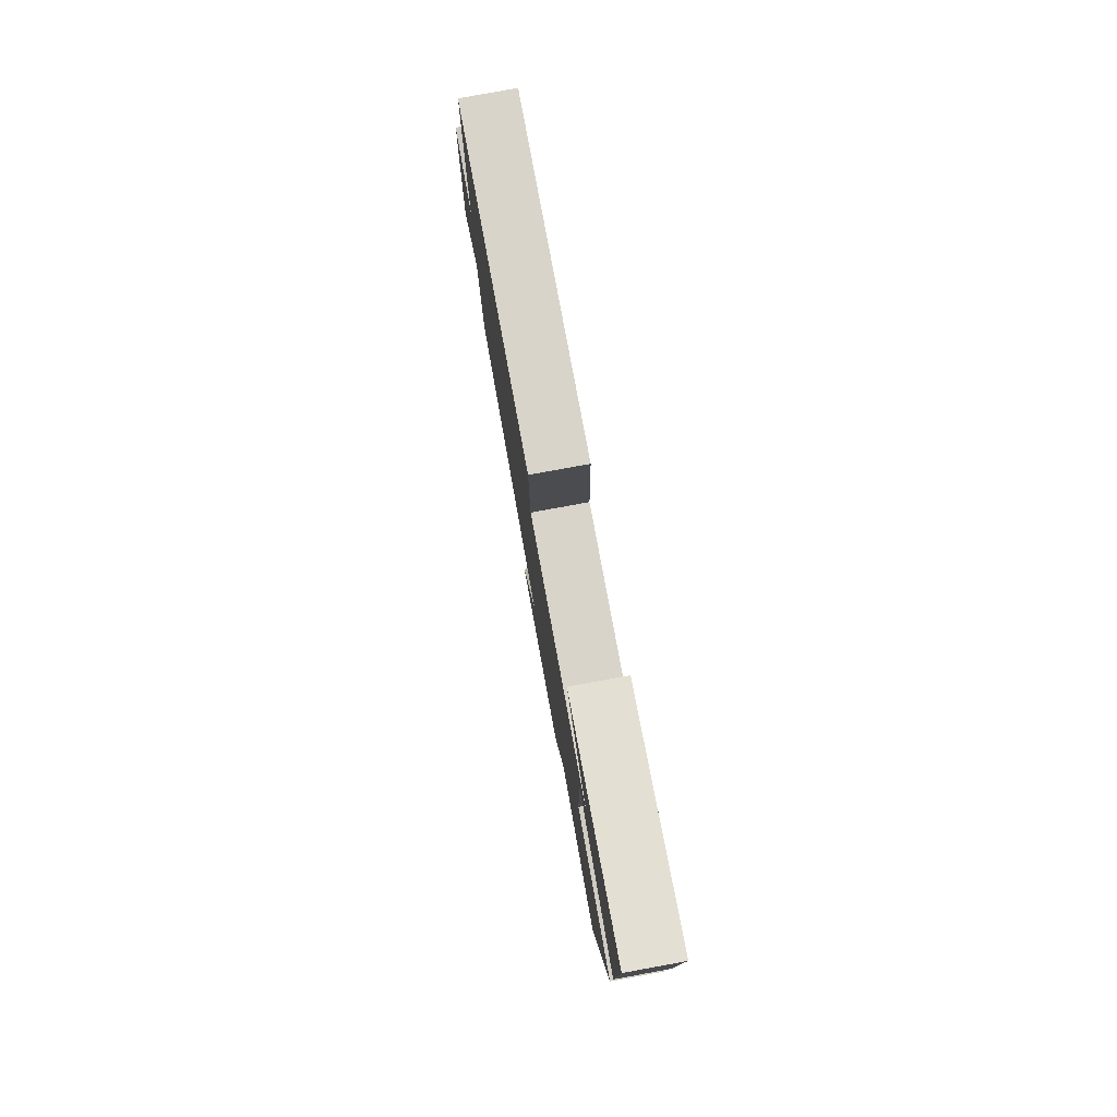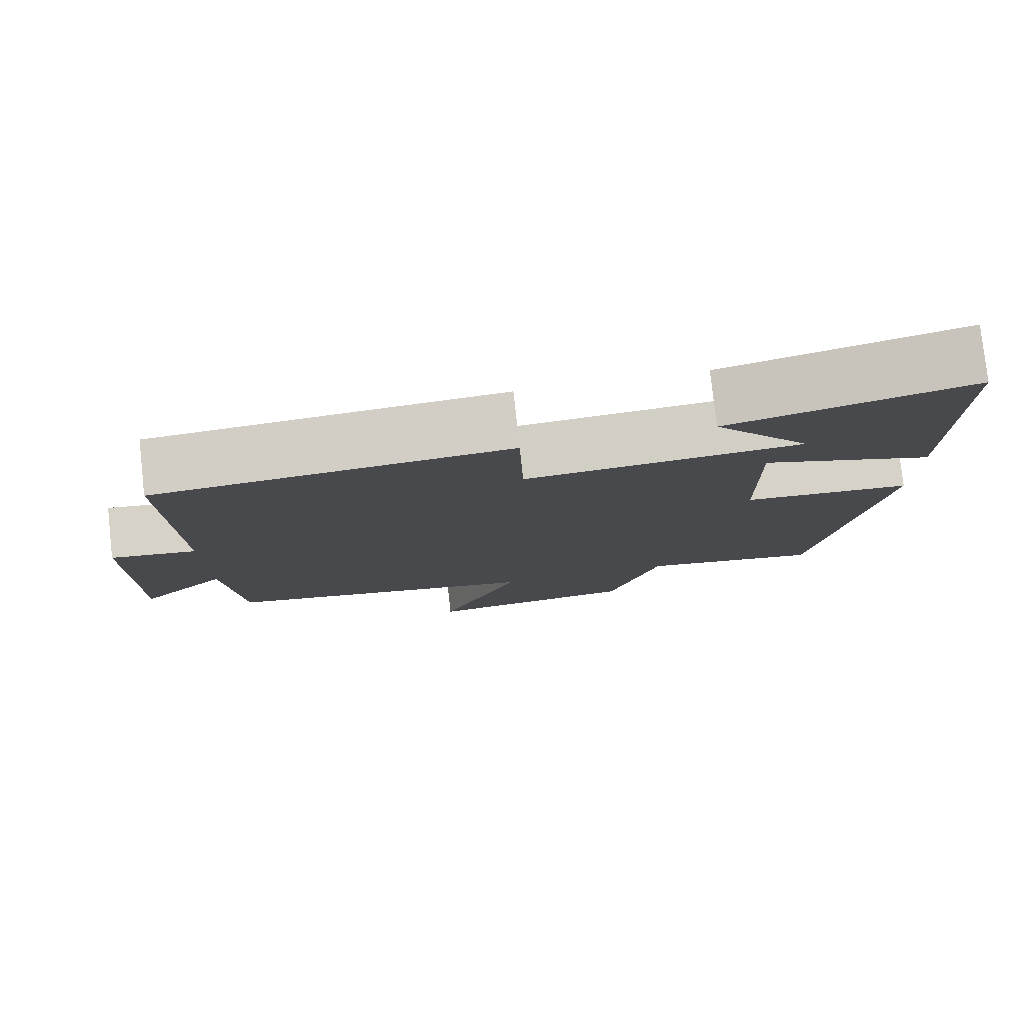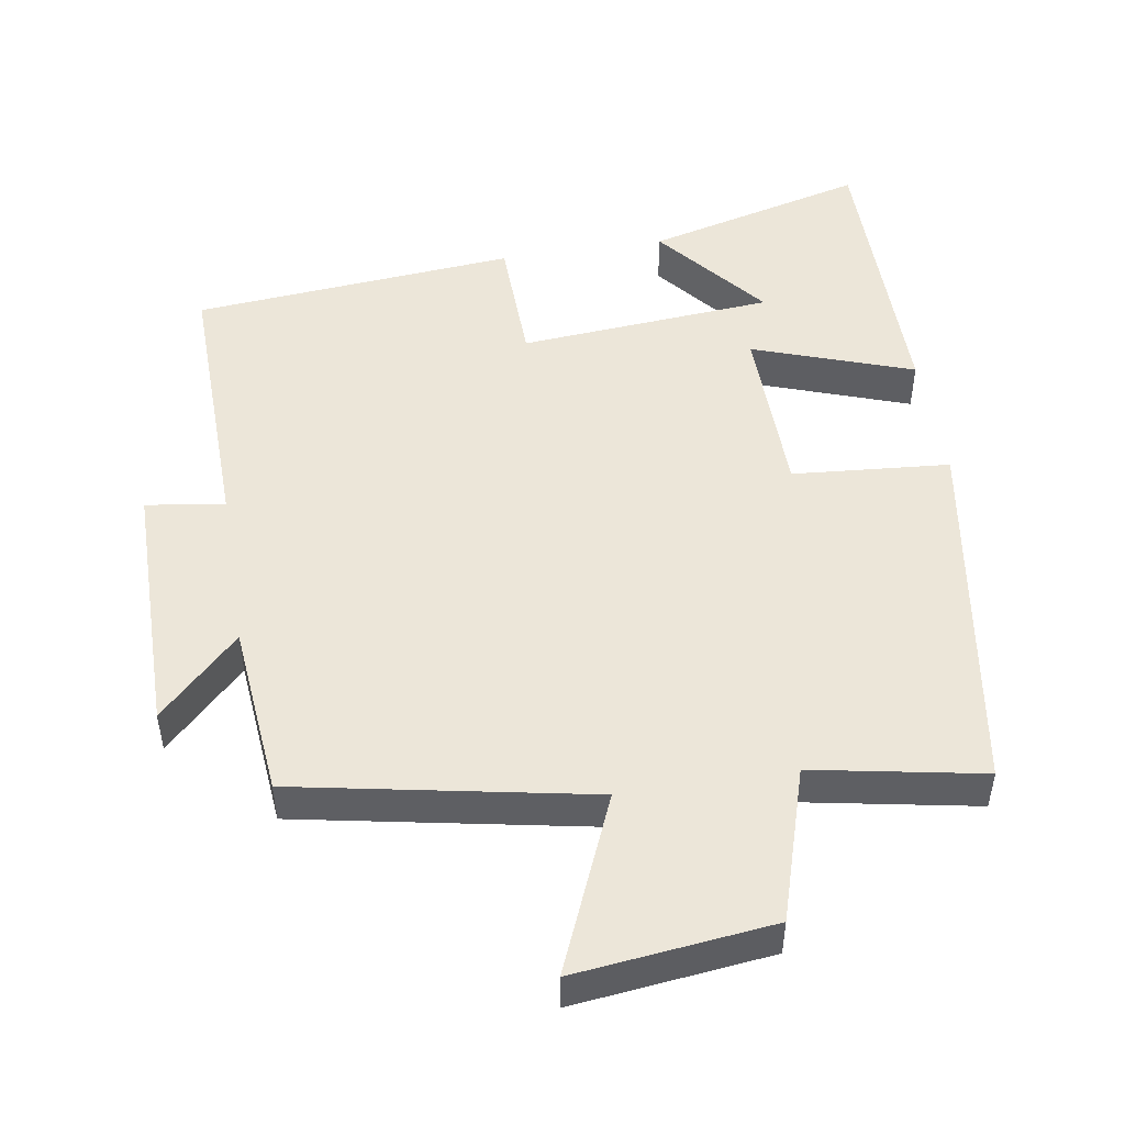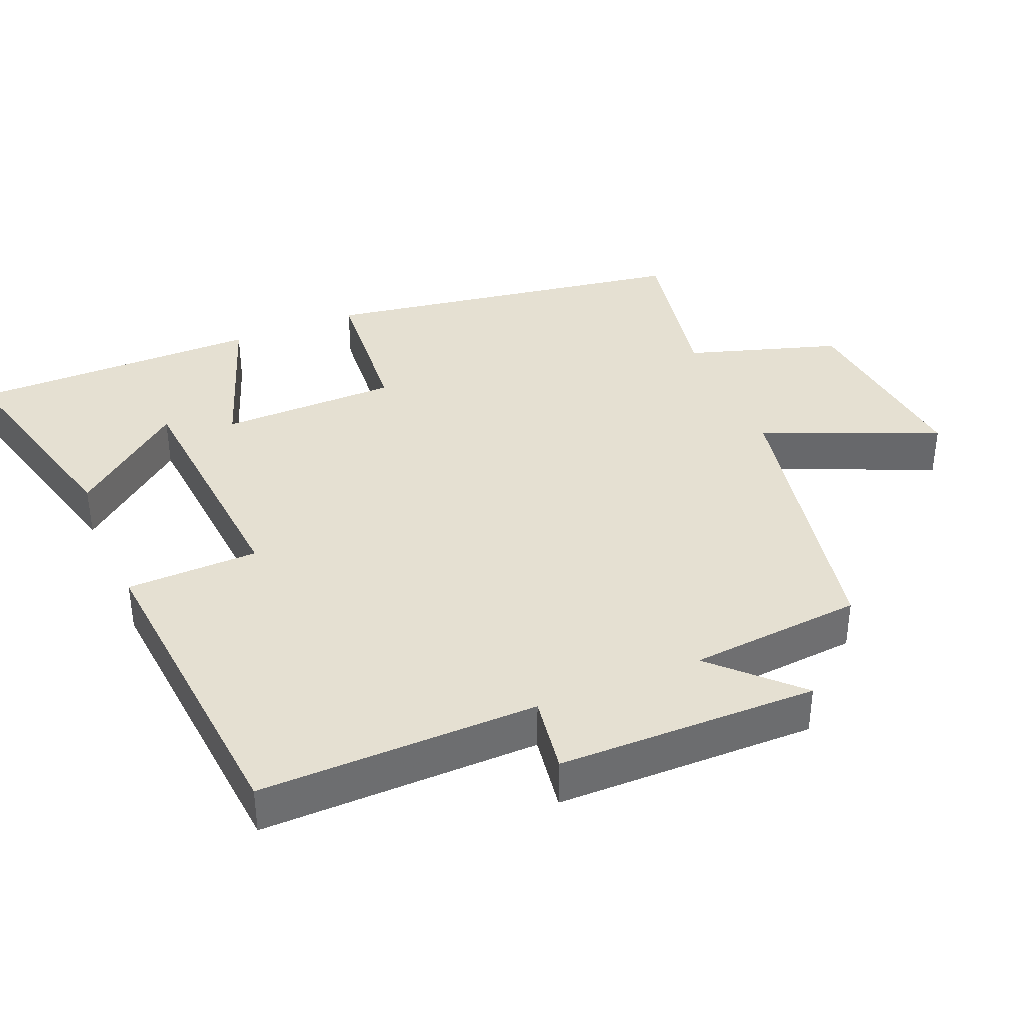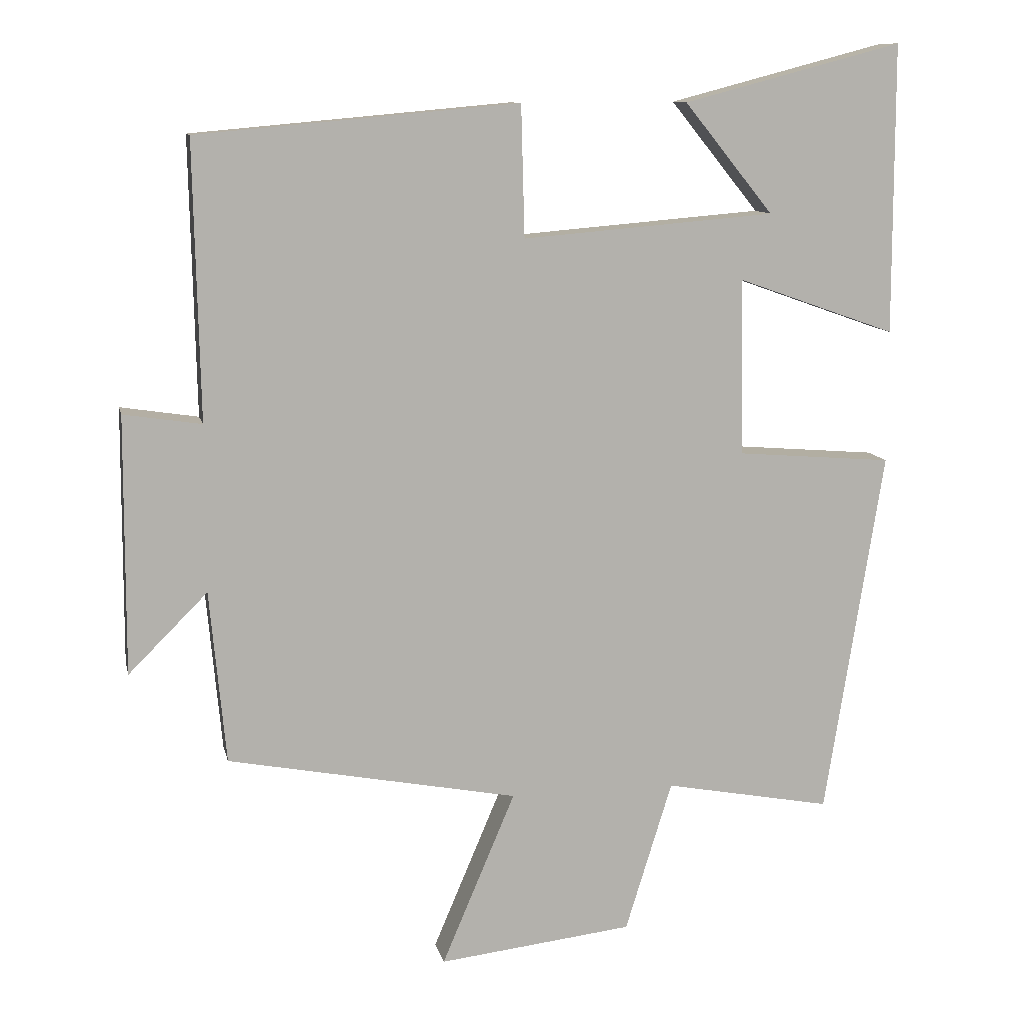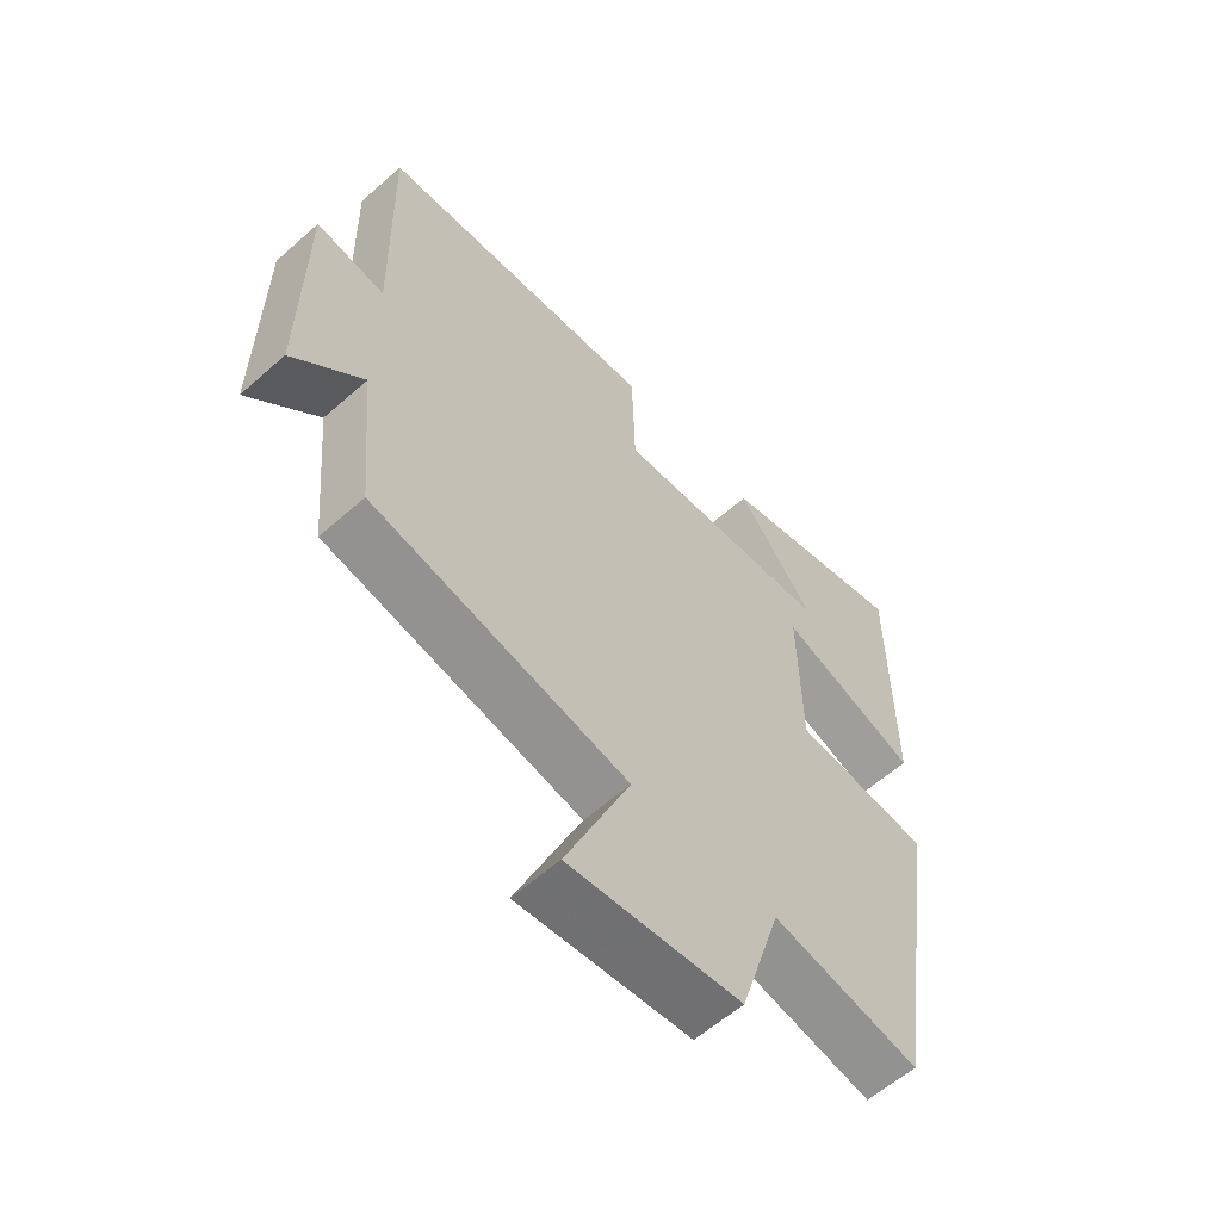
<metadata>
{"format":"obj","ext":"obj","renderer":"f3d","projection":"perspective","resolution":1024,"background":"white","views":[{"elev":79.8,"azim":-100.3,"up":"+Z"},{"elev":79.1,"azim":173.7,"up":"+Z"},{"elev":49.0,"azim":170.8,"up":"+Y"},{"elev":37.6,"azim":67.4,"up":"+Y"},{"elev":10.9,"azim":167.9,"up":"+Z"},{"elev":-59.6,"azim":132.2,"up":"+Z"}]}
</metadata>
<code>
v 0.508 0.07 0.459
v 0.5 0.07 0.065
v 0.611 0.07 0.082
v 0.613 0.07 -0.286
v 0.5 0.07 -0.173
v 0.477 0.07 -0.42
v 0.062 0.07 -0.5
v 0.167 0.07 -0.748
v -0.111 0.07 -0.716
v -0.178 0.07 -0.5
v -0.417 0.07 -0.545
v -0.5 0.07 -0.021
v -0.278 0.07 -0.003
v -0.274 0.07 0.249
v -0.5 0.07 0.169
v -0.499 0.07 0.582
v -0.187 0.07 0.5
v -0.314 0.07 0.343
v 0.046 0.07 0.313
v 0.051 0.07 0.5
v 0.508 0 0.459
v 0.5 0 0.065
v 0.611 0 0.082
v 0.613 0 -0.286
v 0.5 0 -0.173
v 0.477 0 -0.42
v 0.062 0 -0.5
v 0.167 0 -0.748
v -0.111 0 -0.716
v -0.178 0 -0.5
v -0.417 0 -0.545
v -0.5 0 -0.021
v -0.278 0 -0.003
v -0.274 0 0.249
v -0.5 0 0.169
v -0.499 0 0.582
v -0.187 0 0.5
v -0.314 0 0.343
v 0.046 0 0.313
v 0.051 0 0.5
f 19 20 1 2
f 18 19 2
f 15 16 17 18
f 14 15 18
f 14 18 2
f 13 14 2
f 10 11 12 13
f 9 10 13
f 8 9 13
f 7 8 13
f 7 13 2
f 6 7 2
f 5 6 2
f 2 3 4 5
f 22 21 40 39
f 22 39 38
f 38 37 36 35
f 38 35 34
f 22 38 34
f 22 34 33
f 33 32 31 30
f 33 30 29
f 33 29 28
f 33 28 27
f 22 33 27
f 22 27 26
f 22 26 25
f 25 24 23 22
f 1 21 22 2
f 2 22 23 3
f 3 23 24 4
f 4 24 25 5
f 5 25 26 6
f 6 26 27 7
f 7 27 28 8
f 8 28 29 9
f 9 29 30 10
f 10 30 31 11
f 11 31 32 12
f 12 32 33 13
f 13 33 34 14
f 14 34 35 15
f 15 35 36 16
f 16 36 37 17
f 17 37 38 18
f 18 38 39 19
f 19 39 40 20
f 20 40 21 1

</code>
